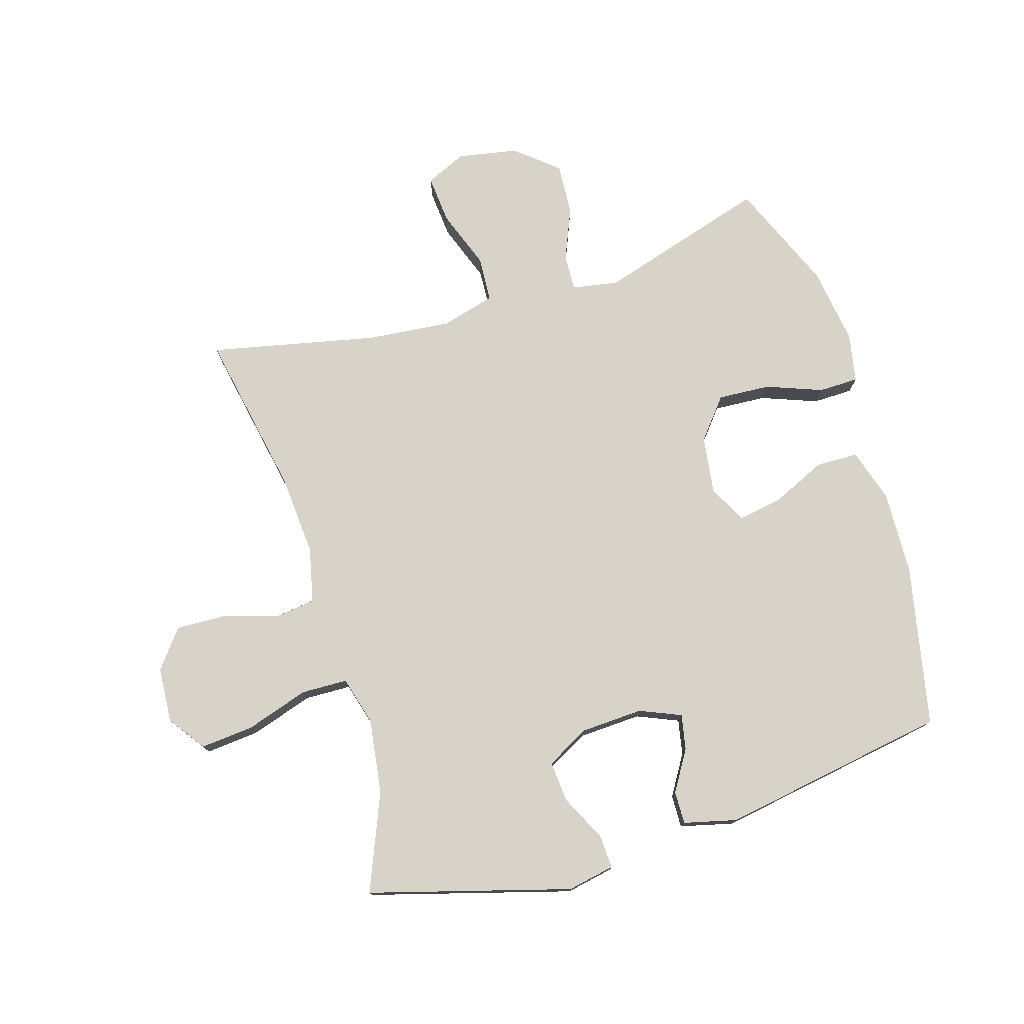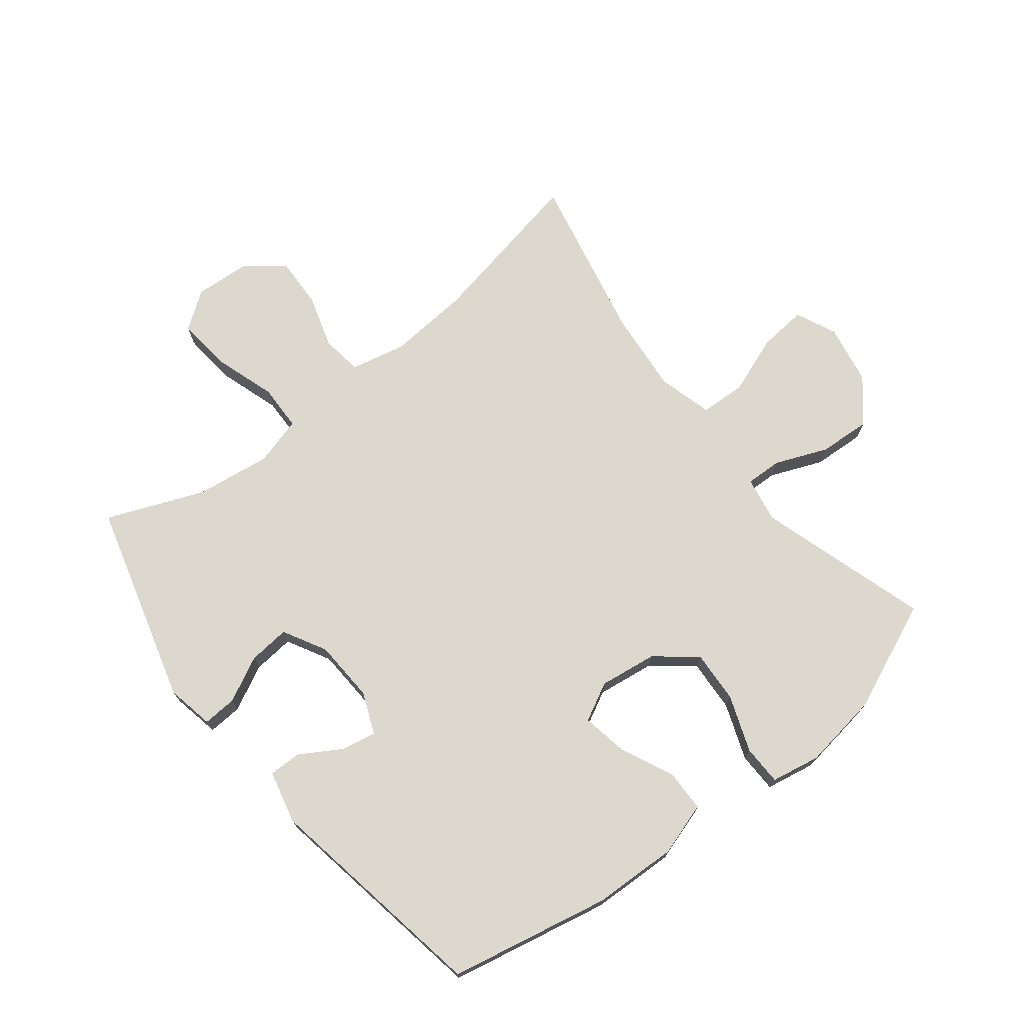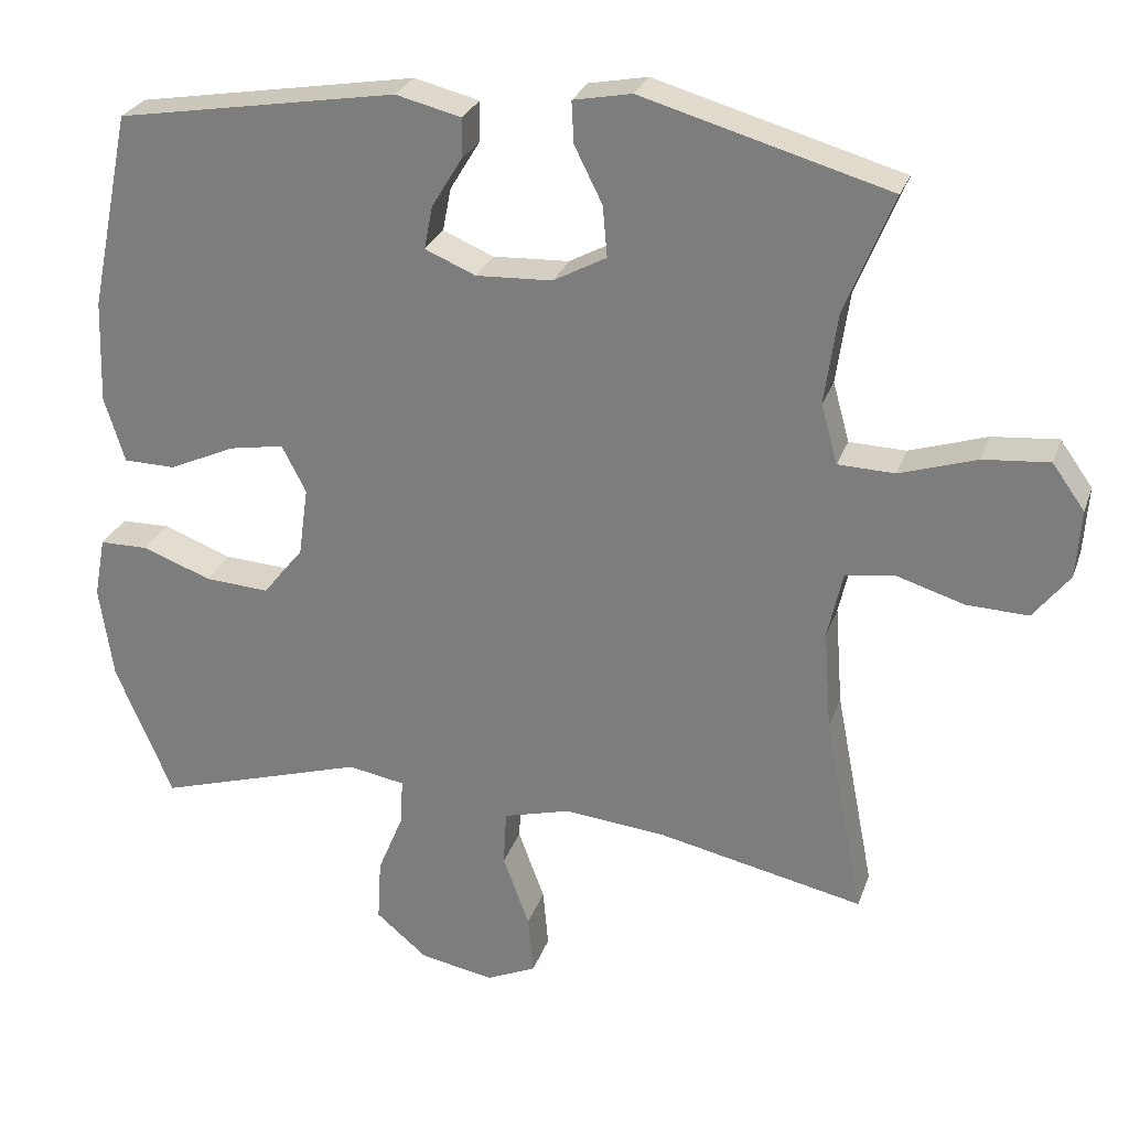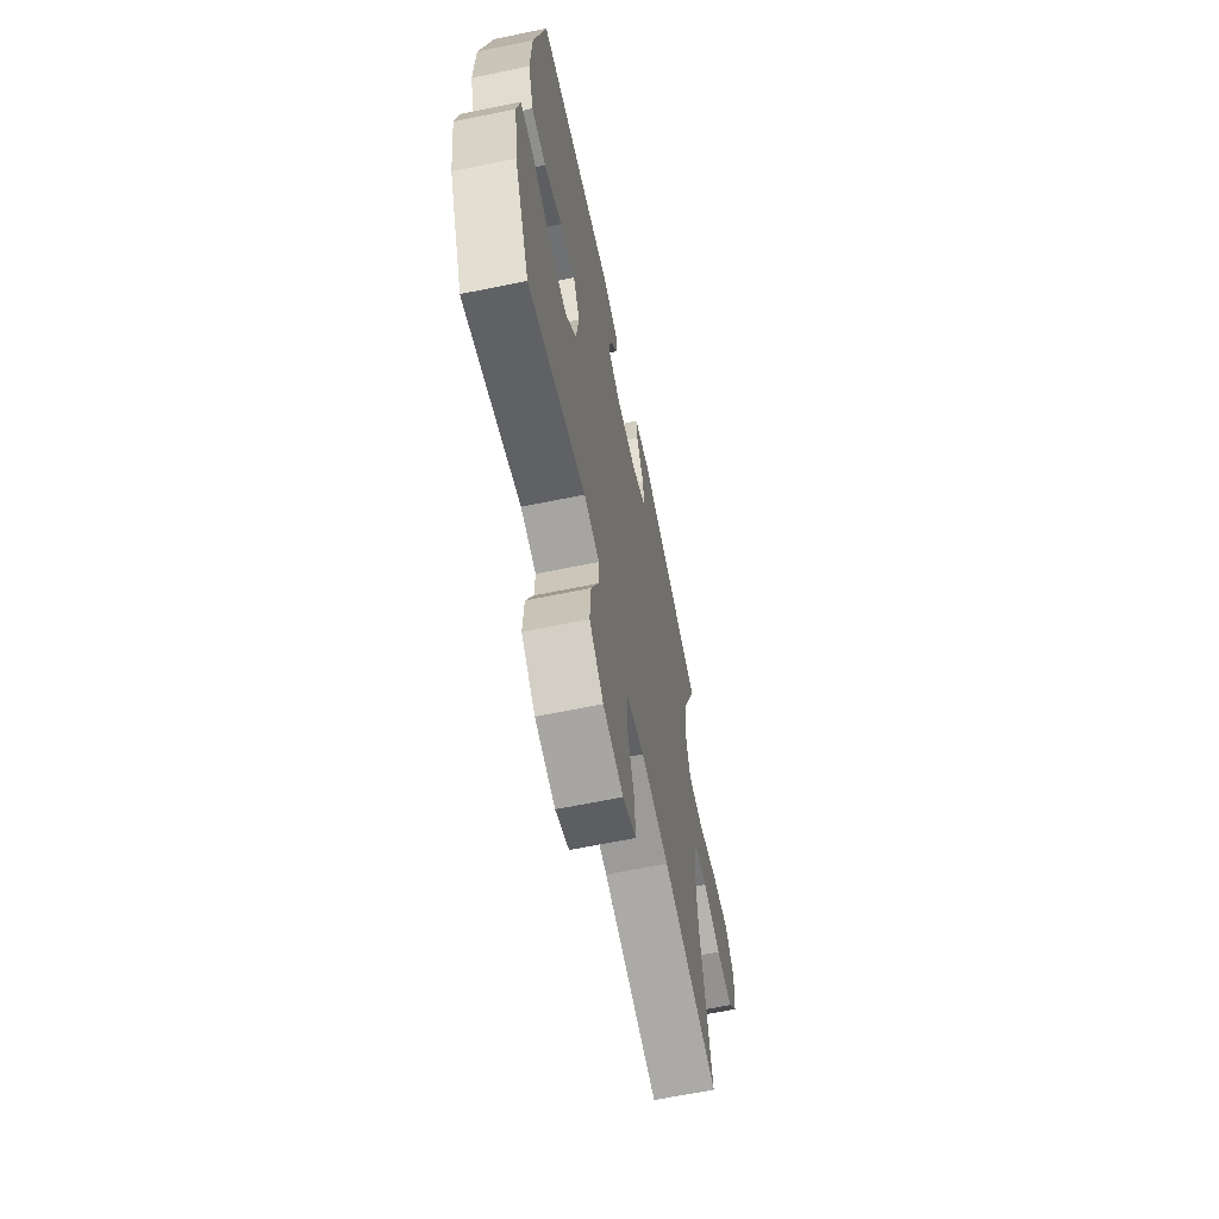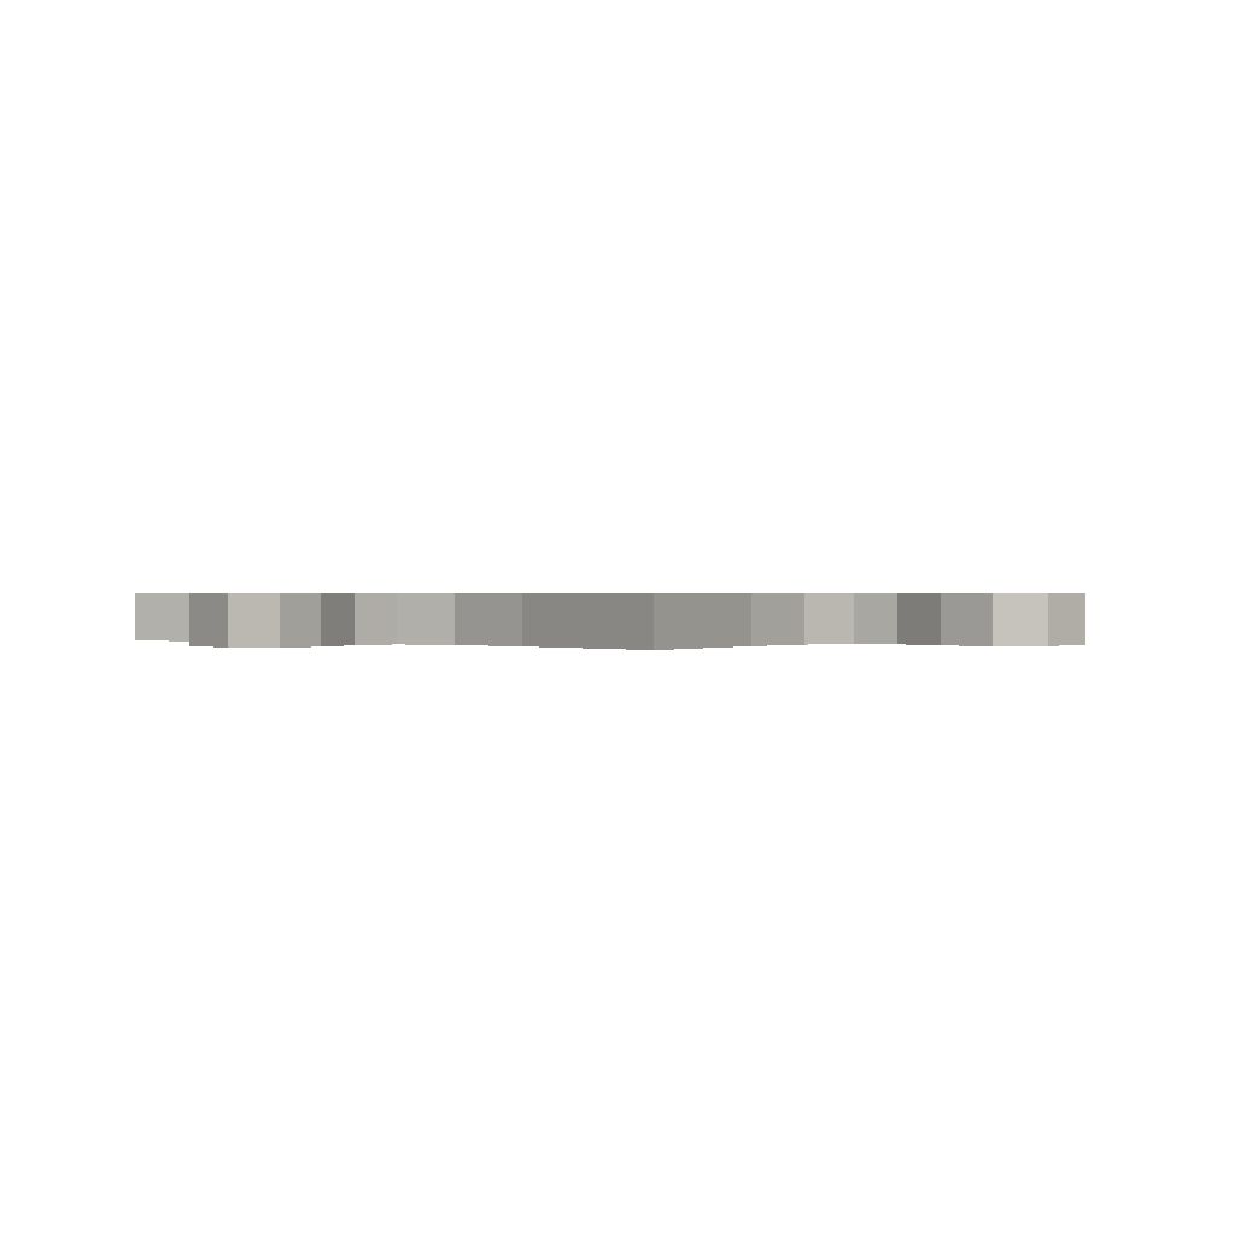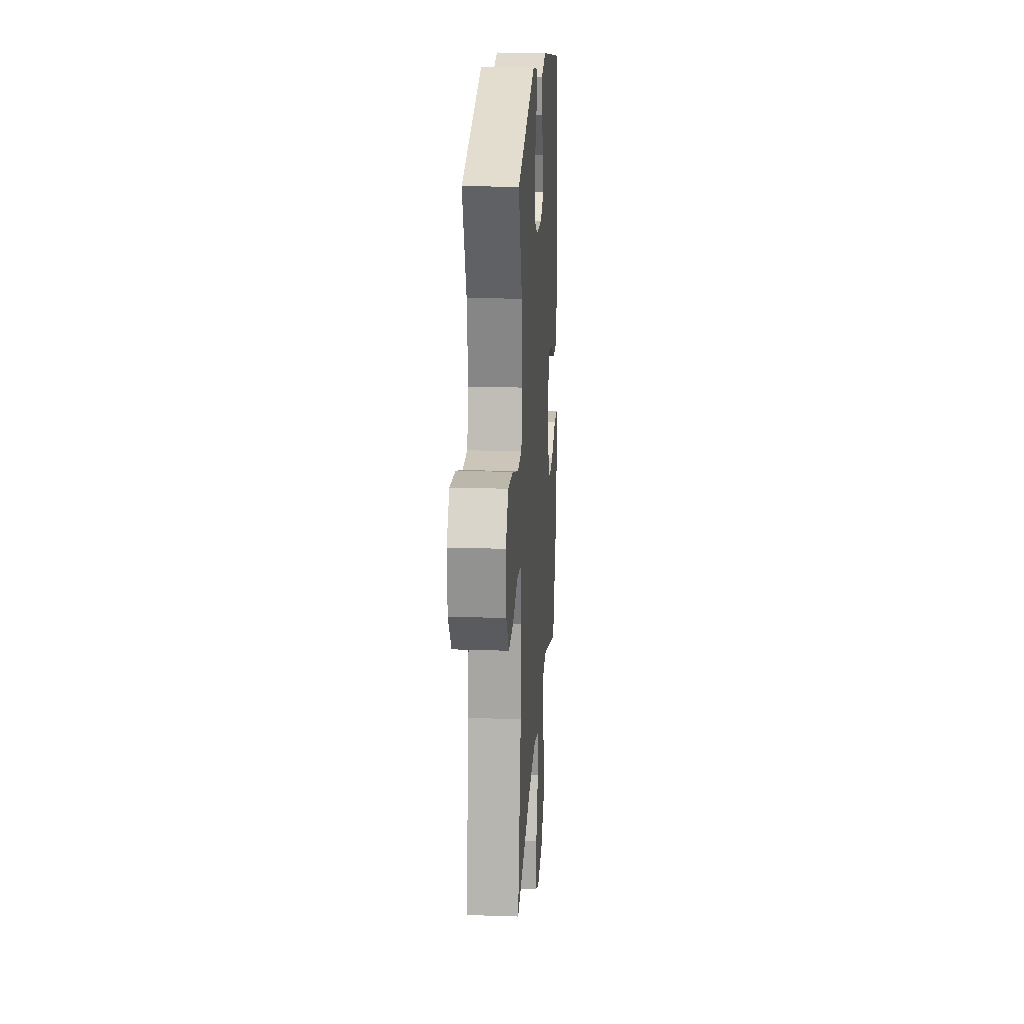
<metadata>
{"format":"obj","ext":"obj","renderer":"f3d","projection":"perspective","resolution":1024,"background":"white","views":[{"elev":76.5,"azim":-16.8,"up":"+Y"},{"elev":72.6,"azim":51.7,"up":"+Y"},{"elev":27.2,"azim":-162.9,"up":"+Z"},{"elev":-64.5,"azim":101.7,"up":"+Z"},{"elev":0.5,"azim":-139.8,"up":"+Y"},{"elev":19.4,"azim":-86.4,"up":"+Z"}]}
</metadata>
<code>
v -0.5 0.07 0.5
v -0.174 0.07 0.592
v -0.097 0.07 0.577
v -0.1 0.07 0.522
v -0.137 0.07 0.448
v -0.143 0.07 0.381
v -0.073 0.07 0.343
v 0.028 0.07 0.338
v 0.095 0.07 0.366
v 0.084 0.07 0.423
v 0.044 0.07 0.489
v 0.043 0.07 0.542
v 0.129 0.07 0.563
v 0.5 0.07 0.5
v 0.554 0.07 0.238
v 0.559 0.07 0.101
v 0.532 0.07 0.014
v 0.463 0.07 0.013
v 0.376 0.07 0.053
v 0.303 0.07 0.066
v 0.271 0.07 0.004
v 0.284 0.07 -0.09
v 0.337 0.07 -0.155
v 0.422 0.07 -0.15
v 0.513 0.07 -0.116
v 0.578 0.07 -0.117
v 0.593 0.07 -0.197
v 0.575 0.07 -0.322
v 0.5 0.07 -0.5
v 0.223 0.07 -0.415
v 0.148 0.07 -0.428
v 0.15 0.07 -0.487
v 0.185 0.07 -0.572
v 0.19 0.07 -0.656
v 0.122 0.07 -0.713
v 0.024 0.07 -0.731
v -0.042 0.07 -0.701
v -0.035 0.07 -0.622
v 0 0.07 -0.527
v -0.004 0.07 -0.453
v -0.092 0.07 -0.429
v -0.228 0.07 -0.442
v -0.5 0.07 -0.5
v -0.448 0.07 -0.232
v -0.438 0.07 -0.099
v -0.458 0.07 -0.01
v -0.524 0.07 -0.001
v -0.612 0.07 -0.028
v -0.694 0.07 -0.031
v -0.742 0.07 0.031
v -0.748 0.07 0.121
v -0.705 0.07 0.181
v -0.618 0.07 0.173
v -0.516 0.07 0.14
v -0.441 0.07 0.142
v -0.419 0.07 0.221
v -0.436 0.07 0.343
v -0.5 0 0.5
v -0.174 0 0.592
v -0.097 0 0.577
v -0.1 0 0.522
v -0.137 0 0.448
v -0.143 0 0.381
v -0.073 0 0.343
v 0.028 0 0.338
v 0.095 0 0.366
v 0.084 0 0.423
v 0.044 0 0.489
v 0.043 0 0.542
v 0.129 0 0.563
v 0.5 0 0.5
v 0.554 0 0.238
v 0.559 0 0.101
v 0.532 0 0.014
v 0.463 0 0.013
v 0.376 0 0.053
v 0.303 0 0.066
v 0.271 0 0.004
v 0.284 0 -0.09
v 0.337 0 -0.155
v 0.422 0 -0.15
v 0.513 0 -0.116
v 0.578 0 -0.117
v 0.593 0 -0.197
v 0.575 0 -0.322
v 0.5 0 -0.5
v 0.223 0 -0.415
v 0.148 0 -0.428
v 0.15 0 -0.487
v 0.185 0 -0.572
v 0.19 0 -0.656
v 0.122 0 -0.713
v 0.024 0 -0.731
v -0.042 0 -0.701
v -0.035 0 -0.622
v 0 0 -0.527
v -0.004 0 -0.453
v -0.092 0 -0.429
v -0.228 0 -0.442
v -0.5 0 -0.5
v -0.448 0 -0.232
v -0.438 0 -0.099
v -0.458 0 -0.01
v -0.524 0 -0.001
v -0.612 0 -0.028
v -0.694 0 -0.031
v -0.742 0 0.031
v -0.748 0 0.121
v -0.705 0 0.181
v -0.618 0 0.173
v -0.516 0 0.14
v -0.441 0 0.142
v -0.419 0 0.221
v -0.436 0 0.343
f 52 53 54
f 51 52 54
f 50 51 54
f 49 50 54
f 48 49 54
f 47 48 54
f 46 47 54 55
f 45 46 55 56
f 42 43 44
f 41 42 44 45
f 40 41 45 56
f 37 38 39
f 36 37 39
f 35 36 39
f 34 35 39
f 33 34 39
f 32 33 39
f 31 32 39 40
f 40 56 57
f 31 40 57
f 30 31 57
f 28 29 30
f 27 28 30
f 26 27 30
f 25 26 30
f 24 25 30
f 17 18 19
f 16 17 19
f 15 16 19
f 14 15 19
f 13 14 19
f 12 13 19
f 11 12 19
f 10 11 19
f 9 10 19 20
f 8 9 20 21
f 3 4 5
f 2 3 5
f 1 2 5
f 57 1 5
f 57 5 6
f 30 57 6 7
f 23 24 30
f 22 23 30 7
f 7 8 21 22
f 111 110 109
f 111 109 108
f 111 108 107
f 111 107 106
f 111 106 105
f 111 105 104
f 112 111 104 103
f 113 112 103 102
f 101 100 99
f 102 101 99 98
f 113 102 98 97
f 96 95 94
f 96 94 93
f 96 93 92
f 96 92 91
f 96 91 90
f 96 90 89
f 97 96 89 88
f 114 113 97
f 114 97 88
f 114 88 87
f 87 86 85
f 87 85 84
f 87 84 83
f 87 83 82
f 87 82 81
f 76 75 74
f 76 74 73
f 76 73 72
f 76 72 71
f 76 71 70
f 76 70 69
f 76 69 68
f 76 68 67
f 77 76 67 66
f 78 77 66 65
f 62 61 60
f 62 60 59
f 62 59 58
f 62 58 114
f 63 62 114
f 64 63 114 87
f 87 81 80
f 64 87 80 79
f 79 78 65 64
f 1 58 59 2
f 2 59 60 3
f 3 60 61 4
f 4 61 62 5
f 5 62 63 6
f 6 63 64 7
f 7 64 65 8
f 8 65 66 9
f 9 66 67 10
f 10 67 68 11
f 11 68 69 12
f 12 69 70 13
f 13 70 71 14
f 14 71 72 15
f 15 72 73 16
f 16 73 74 17
f 17 74 75 18
f 18 75 76 19
f 19 76 77 20
f 20 77 78 21
f 21 78 79 22
f 22 79 80 23
f 23 80 81 24
f 24 81 82 25
f 25 82 83 26
f 26 83 84 27
f 27 84 85 28
f 28 85 86 29
f 29 86 87 30
f 30 87 88 31
f 31 88 89 32
f 32 89 90 33
f 33 90 91 34
f 34 91 92 35
f 35 92 93 36
f 36 93 94 37
f 37 94 95 38
f 38 95 96 39
f 39 96 97 40
f 40 97 98 41
f 41 98 99 42
f 42 99 100 43
f 43 100 101 44
f 44 101 102 45
f 45 102 103 46
f 46 103 104 47
f 47 104 105 48
f 48 105 106 49
f 49 106 107 50
f 50 107 108 51
f 51 108 109 52
f 52 109 110 53
f 53 110 111 54
f 54 111 112 55
f 55 112 113 56
f 56 113 114 57
f 57 114 58 1

</code>
